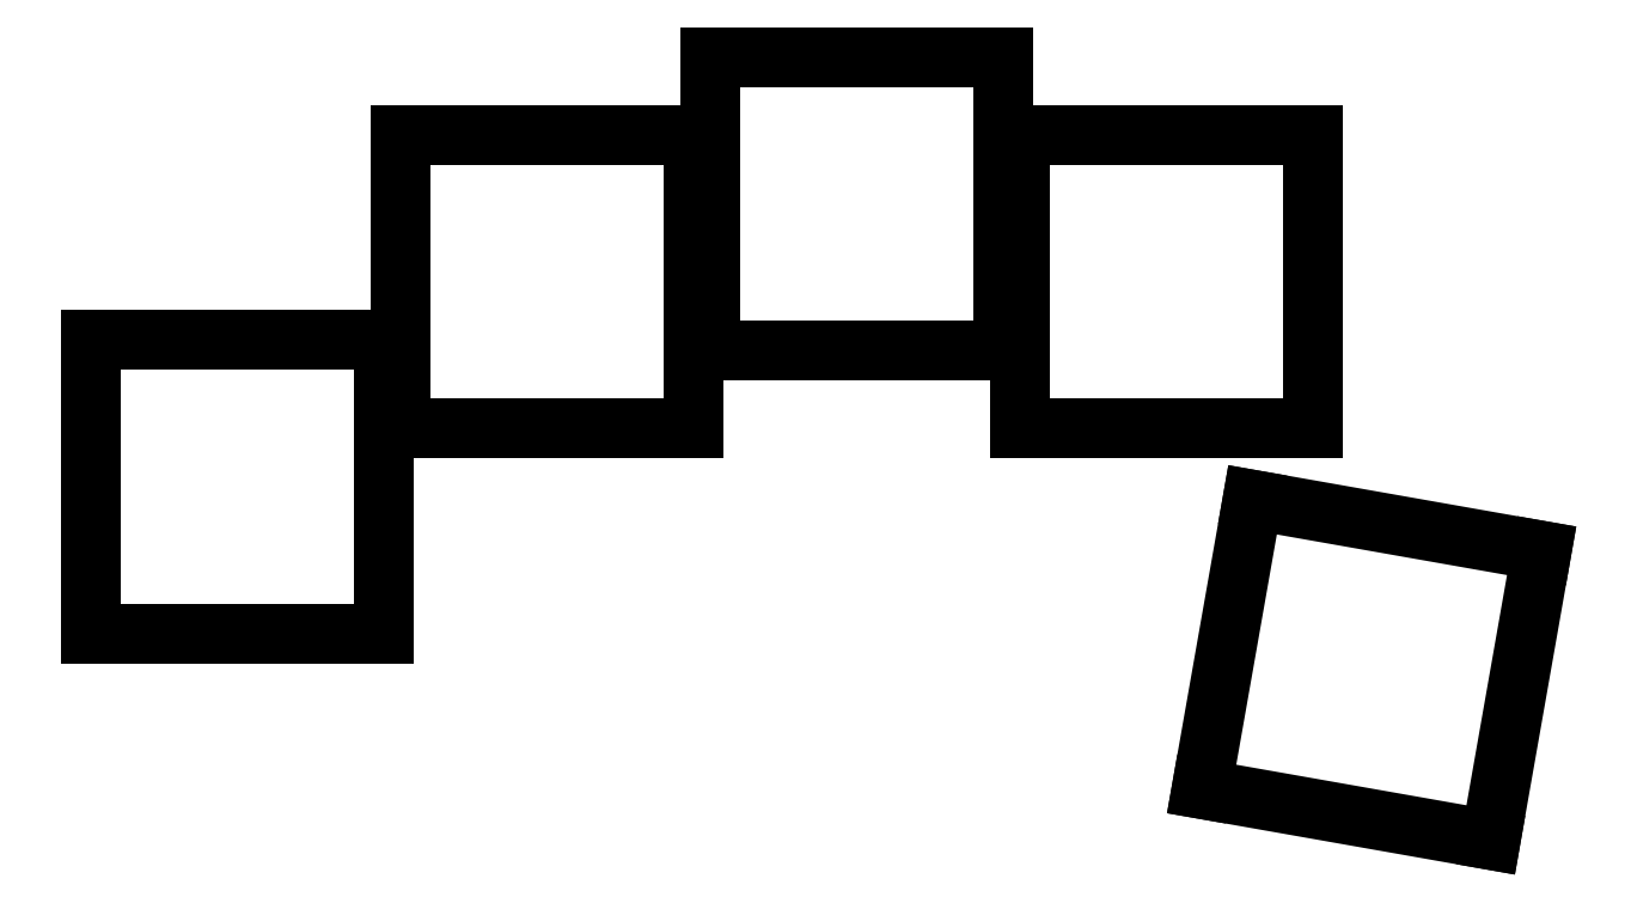
<metadata>
{"format":"dxf","ext":"dxf","renderer":"ezdxf+matplotlib","layout":"modelspace","background":"white","min_lineweight":24,"dpi":150}
</metadata>
<code>
0
SECTION
2
ENTITIES
0
LINE
8
0
10
-9
20
9
11
9
21
9
0
LINE
8
0
10
9
20
9
11
9
21
-9
0
LINE
8
0
10
9
20
-9
11
-9
21
-9
0
LINE
8
0
10
-9
20
-9
11
-9
21
9
0
LINE
8
0
10
10
20
21.57
11
28
21
21.57
0
LINE
8
0
10
28
20
21.57
11
28
21
3.573
0
LINE
8
0
10
28
20
3.573
11
10
21
3.573
0
LINE
8
0
10
10
20
3.573
11
10
21
21.57
0
LINE
8
0
10
29
20
26.34
11
47
21
26.34
0
LINE
8
0
10
47
20
26.34
11
47
21
8.335
0
LINE
8
0
10
47
20
8.335
11
29
21
8.335
0
LINE
8
0
10
29
20
8.335
11
29
21
26.34
0
LINE
8
0
10
48
20
21.57
11
66
21
21.57
0
LINE
8
0
10
66
20
21.57
11
66
21
3.573
0
LINE
8
0
10
66
20
3.573
11
48
21
3.573
0
LINE
8
0
10
48
20
3.573
11
48
21
21.57
0
LINE
8
0
10
62.27
20
-0.8134
11
80
21
-3.939
0
LINE
8
0
10
80
20
-3.939
11
76.87
21
-21.67
0
LINE
8
0
10
76.87
20
-21.67
11
59.15
21
-18.54
0
LINE
8
0
10
59.15
20
-18.54
11
62.27
21
-0.8134
0
ENDSEC
0
EOF

</code>
